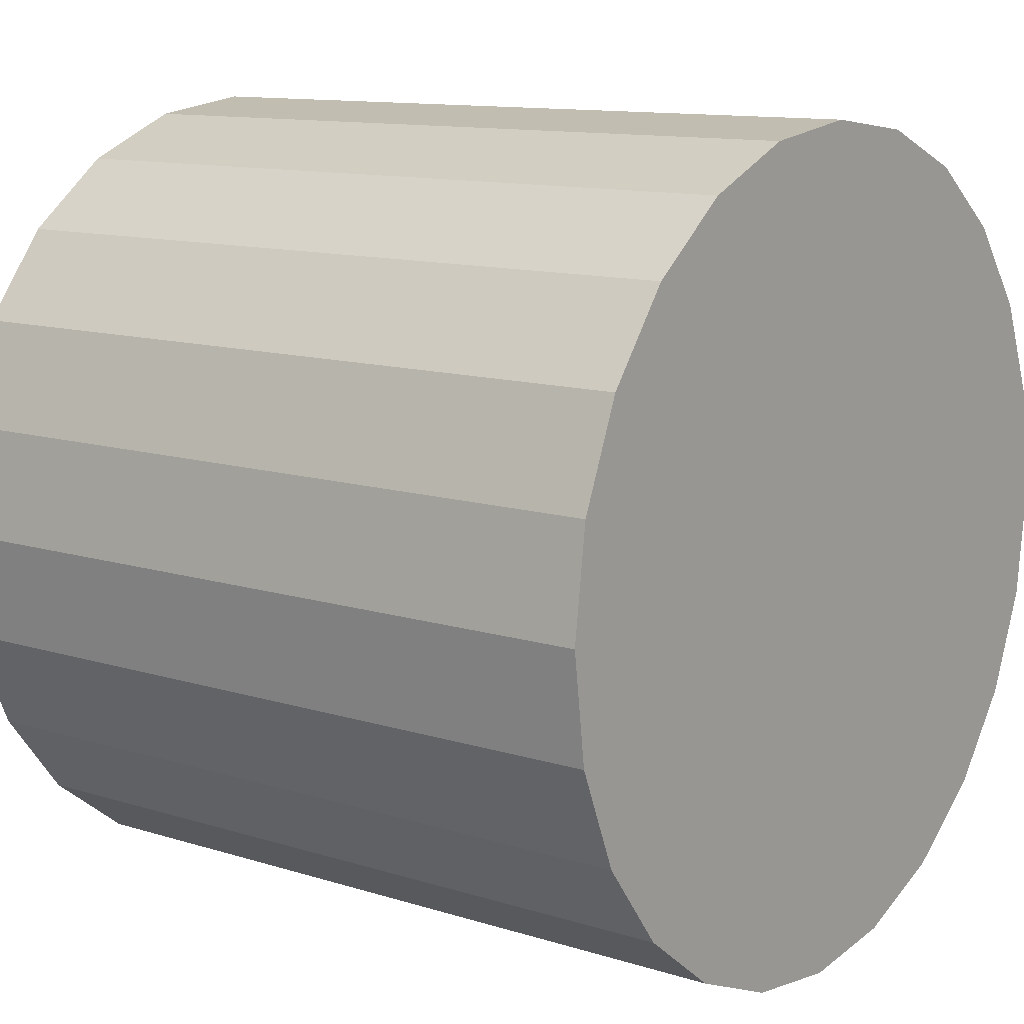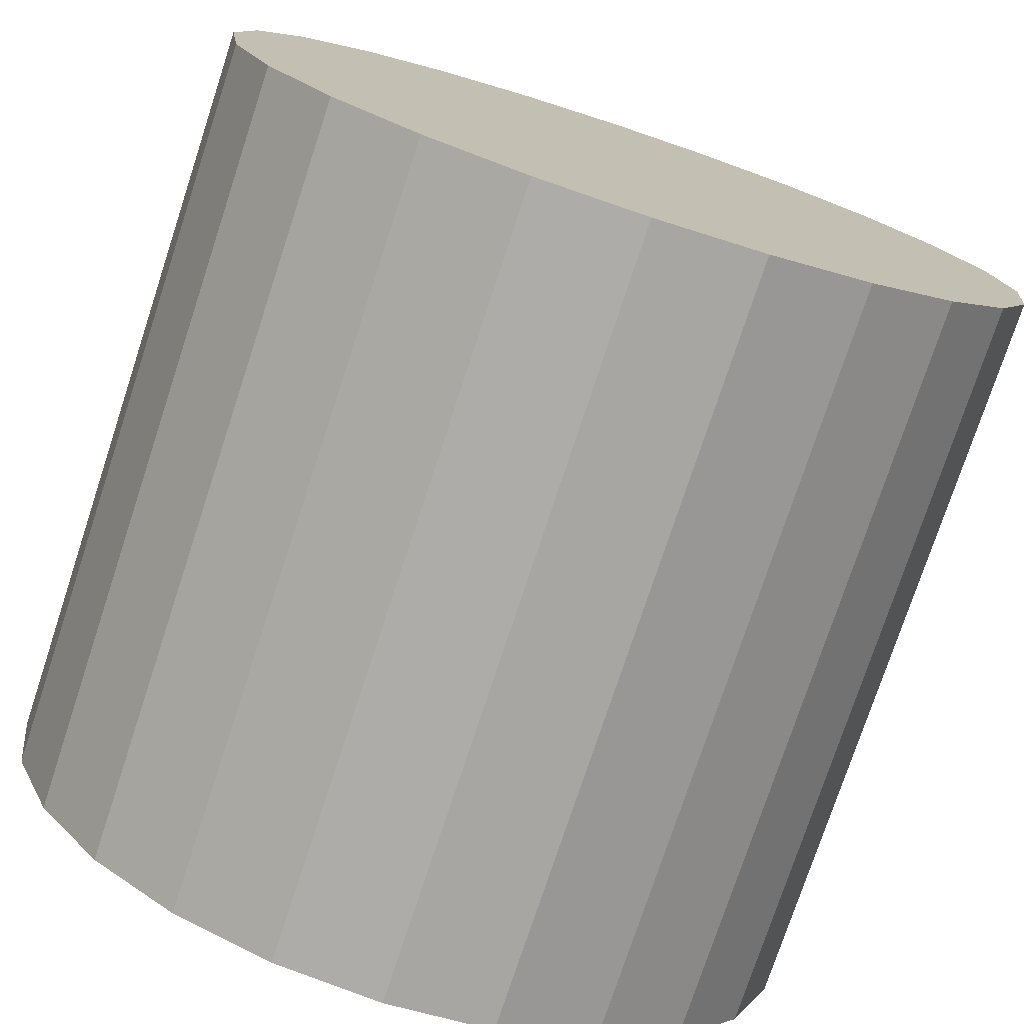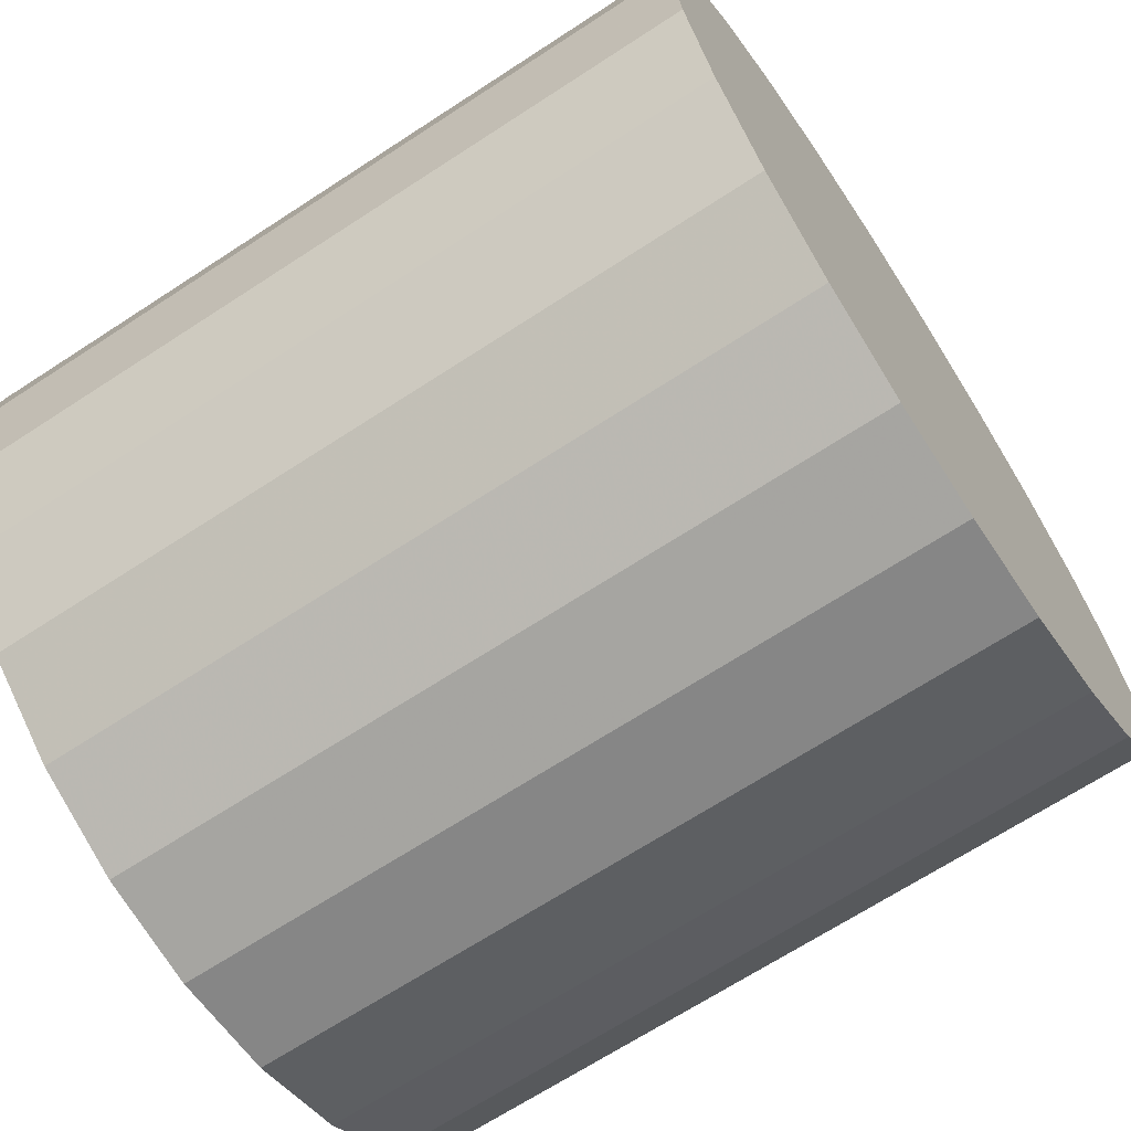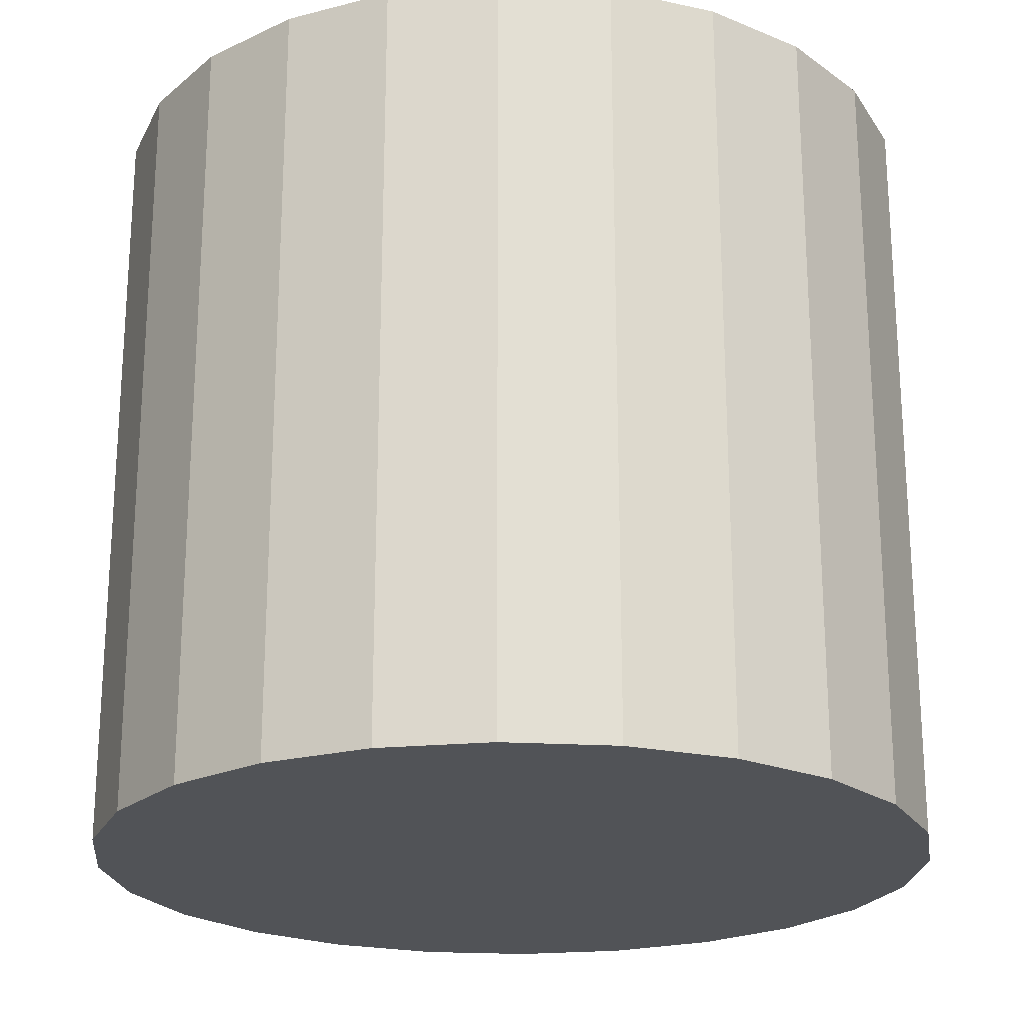
<metadata>
{"format":"obj","ext":"obj","renderer":"f3d","projection":"perspective","resolution":1024,"background":"white","views":[{"elev":11.7,"azim":-52.9,"up":"+Y"},{"elev":-76.1,"azim":161.8,"up":"+Y"},{"elev":-68.0,"azim":-56.8,"up":"+Y"},{"elev":-22.1,"azim":-88.2,"up":"+Z"}]}
</metadata>
<code>
v 0 1.811 3.307
v 0.06171 2.28 3.307
v 0.06171 1.342 3.307
v 0.2426 0.9055 3.307
v 0.06171 1.342 3.307
v 0.06171 2.28 3.307
v 0.2426 2.717 3.307
v 0.2426 0.9055 3.307
v 0.06171 2.28 3.307
v 0.5304 0.5304 3.307
v 0.2426 0.9055 3.307
v 0.2426 2.717 3.307
v 0.5304 3.092 3.307
v 0.5304 0.5304 3.307
v 0.2426 2.717 3.307
v 0.9055 0.2426 3.307
v 0.5304 0.5304 3.307
v 0.5304 3.092 3.307
v 0.9055 3.379 3.307
v 0.9055 0.2426 3.307
v 0.5304 3.092 3.307
v 1.342 0.06171 3.307
v 0.9055 0.2426 3.307
v 0.9055 3.379 3.307
v 1.342 3.56 3.307
v 1.342 0.06171 3.307
v 0.9055 3.379 3.307
v 1.811 0 3.307
v 1.342 0.06171 3.307
v 1.342 3.56 3.307
v 1.811 3.622 3.307
v 1.811 0 3.307
v 1.342 3.56 3.307
v 2.28 0.06171 3.307
v 1.811 0 3.307
v 1.811 3.622 3.307
v 2.28 3.56 3.307
v 2.28 0.06171 3.307
v 1.811 3.622 3.307
v 2.717 0.2426 3.307
v 2.28 0.06171 3.307
v 2.28 3.56 3.307
v 2.717 3.379 3.307
v 2.717 0.2426 3.307
v 2.28 3.56 3.307
v 3.092 0.5304 3.307
v 2.717 0.2426 3.307
v 2.717 3.379 3.307
v 3.092 3.092 3.307
v 3.092 0.5304 3.307
v 2.717 3.379 3.307
v 3.379 0.9055 3.307
v 3.092 0.5304 3.307
v 3.092 3.092 3.307
v 3.379 2.717 3.307
v 3.379 0.9055 3.307
v 3.092 3.092 3.307
v 3.56 1.342 3.307
v 3.379 0.9055 3.307
v 3.379 2.717 3.307
v 3.56 2.28 3.307
v 3.56 1.342 3.307
v 3.379 2.717 3.307
v 3.622 1.811 3.307
v 3.56 1.342 3.307
v 3.56 2.28 3.307
v 2.28 0.06171 0
v 1.811 0 0
v 2.28 0.06171 3.307
v 1.811 0 3.307
v 2.28 0.06171 3.307
v 1.811 0 0
v 1.811 0 0
v 1.342 0.06171 0
v 1.811 0 3.307
v 1.342 0.06171 3.307
v 1.811 0 3.307
v 1.342 0.06171 0
v 1.342 0.06171 0
v 0.9055 0.2426 0
v 1.342 0.06171 3.307
v 0.9055 0.2426 3.307
v 1.342 0.06171 3.307
v 0.9055 0.2426 0
v 0.9055 0.2426 0
v 0.5304 0.5304 0
v 0.9055 0.2426 3.307
v 0.5304 0.5304 3.307
v 0.9055 0.2426 3.307
v 0.5304 0.5304 0
v 0.5304 0.5304 3.307
v 0.5304 0.5304 0
v 0.2426 0.9055 3.307
v 0.2426 0.9055 0
v 0.2426 0.9055 3.307
v 0.5304 0.5304 0
v 0.2426 0.9055 3.307
v 0.2426 0.9055 0
v 0.06171 1.342 3.307
v 0.06171 1.342 0
v 0.06171 1.342 3.307
v 0.2426 0.9055 0
v 0.06171 1.342 3.307
v 0.06171 1.342 0
v 0 1.811 3.307
v 0 1.811 0
v 0 1.811 3.307
v 0.06171 1.342 0
v 0 1.811 3.307
v 0 1.811 0
v 0.06171 2.28 3.307
v 0.06171 2.28 0
v 0.06171 2.28 3.307
v 0 1.811 0
v 0.06171 2.28 3.307
v 0.06171 2.28 0
v 0.2426 2.717 3.307
v 0.2426 2.717 0
v 0.2426 2.717 3.307
v 0.06171 2.28 0
v 0.2426 2.717 3.307
v 0.2426 2.717 0
v 0.5304 3.092 3.307
v 0.5304 3.092 0
v 0.5304 3.092 3.307
v 0.2426 2.717 0
v 0.5304 3.092 0
v 0.9055 3.379 0
v 0.5304 3.092 3.307
v 0.9055 3.379 3.307
v 0.5304 3.092 3.307
v 0.9055 3.379 0
v 0.9055 3.379 0
v 1.342 3.56 0
v 0.9055 3.379 3.307
v 1.342 3.56 3.307
v 0.9055 3.379 3.307
v 1.342 3.56 0
v 1.342 3.56 0
v 1.811 3.622 0
v 1.342 3.56 3.307
v 1.811 3.622 3.307
v 1.342 3.56 3.307
v 1.811 3.622 0
v 1.811 3.622 0
v 2.28 3.56 0
v 1.811 3.622 3.307
v 2.28 3.56 3.307
v 1.811 3.622 3.307
v 2.28 3.56 0
v 2.28 3.56 0
v 2.717 3.379 0
v 2.28 3.56 3.307
v 2.717 3.379 3.307
v 2.28 3.56 3.307
v 2.717 3.379 0
v 2.717 3.379 0
v 3.092 3.092 0
v 2.717 3.379 3.307
v 3.092 3.092 3.307
v 2.717 3.379 3.307
v 3.092 3.092 0
v 3.379 2.717 0
v 3.379 2.717 3.307
v 3.092 3.092 0
v 3.092 3.092 3.307
v 3.092 3.092 0
v 3.379 2.717 3.307
v 3.56 2.28 0
v 3.56 2.28 3.307
v 3.379 2.717 0
v 3.379 2.717 3.307
v 3.379 2.717 0
v 3.56 2.28 3.307
v 3.622 1.811 0
v 3.622 1.811 3.307
v 3.56 2.28 0
v 3.56 2.28 3.307
v 3.56 2.28 0
v 3.622 1.811 3.307
v 3.56 1.342 0
v 3.56 1.342 3.307
v 3.622 1.811 0
v 3.622 1.811 3.307
v 3.622 1.811 0
v 3.56 1.342 3.307
v 3.379 0.9055 0
v 3.379 0.9055 3.307
v 3.56 1.342 0
v 3.56 1.342 3.307
v 3.56 1.342 0
v 3.379 0.9055 3.307
v 3.092 0.5304 0
v 3.092 0.5304 3.307
v 3.379 0.9055 0
v 3.379 0.9055 3.307
v 3.379 0.9055 0
v 3.092 0.5304 3.307
v 3.092 0.5304 0
v 2.717 0.2426 0
v 3.092 0.5304 3.307
v 2.717 0.2426 3.307
v 3.092 0.5304 3.307
v 2.717 0.2426 0
v 2.717 0.2426 0
v 2.28 0.06171 0
v 2.717 0.2426 3.307
v 2.28 0.06171 3.307
v 2.717 0.2426 3.307
v 2.28 0.06171 0
v 3.56 2.28 0
v 3.56 1.342 0
v 3.622 1.811 0
v 3.379 2.717 0
v 3.56 1.342 0
v 3.56 2.28 0
v 3.379 2.717 0
v 3.379 0.9055 0
v 3.56 1.342 0
v 3.092 3.092 0
v 3.379 0.9055 0
v 3.379 2.717 0
v 3.092 3.092 0
v 3.092 0.5304 0
v 3.379 0.9055 0
v 2.717 3.379 0
v 3.092 0.5304 0
v 3.092 3.092 0
v 2.717 3.379 0
v 2.717 0.2426 0
v 3.092 0.5304 0
v 2.28 3.56 0
v 2.717 0.2426 0
v 2.717 3.379 0
v 2.28 3.56 0
v 2.28 0.06171 0
v 2.717 0.2426 0
v 1.811 3.622 0
v 2.28 0.06171 0
v 2.28 3.56 0
v 1.811 3.622 0
v 1.811 0 0
v 2.28 0.06171 0
v 1.342 3.56 0
v 1.811 0 0
v 1.811 3.622 0
v 1.342 3.56 0
v 1.342 0.06171 0
v 1.811 0 0
v 0.9055 3.379 0
v 1.342 0.06171 0
v 1.342 3.56 0
v 0.9055 3.379 0
v 0.9055 0.2426 0
v 1.342 0.06171 0
v 0.5304 3.092 0
v 0.9055 0.2426 0
v 0.9055 3.379 0
v 0.5304 3.092 0
v 0.5304 0.5304 0
v 0.9055 0.2426 0
v 0.2426 2.717 0
v 0.5304 0.5304 0
v 0.5304 3.092 0
v 0.2426 2.717 0
v 0.2426 0.9055 0
v 0.5304 0.5304 0
v 0.06171 2.28 0
v 0.2426 0.9055 0
v 0.2426 2.717 0
v 0.06171 2.28 0
v 0.06171 1.342 0
v 0.2426 0.9055 0
v 0.06171 1.342 0
v 0.06171 2.28 0
v 0 1.811 0
v 3.56 2.28 3.307
v 3.56 1.342 3.307
v 3.622 1.811 3.307
v 3.379 2.717 3.307
v 3.56 1.342 3.307
v 3.56 2.28 3.307
v 3.379 2.717 3.307
v 3.379 0.9055 3.307
v 3.56 1.342 3.307
v 3.092 3.092 3.307
v 3.379 0.9055 3.307
v 3.379 2.717 3.307
v 3.092 3.092 3.307
v 3.092 0.5304 3.307
v 3.379 0.9055 3.307
v 2.717 3.379 3.307
v 3.092 0.5304 3.307
v 3.092 3.092 3.307
v 2.717 3.379 3.307
v 2.717 0.2426 3.307
v 3.092 0.5304 3.307
v 2.28 3.56 3.307
v 2.717 0.2426 3.307
v 2.717 3.379 3.307
v 2.28 3.56 3.307
v 2.28 0.06171 3.307
v 2.717 0.2426 3.307
v 1.811 3.622 3.307
v 2.28 0.06171 3.307
v 2.28 3.56 3.307
v 1.811 3.622 3.307
v 1.811 0 3.307
v 2.28 0.06171 3.307
v 1.342 3.56 3.307
v 1.811 0 3.307
v 1.811 3.622 3.307
v 1.342 3.56 3.307
v 1.342 0.06171 3.307
v 1.811 0 3.307
v 0.9055 3.379 3.307
v 1.342 0.06171 3.307
v 1.342 3.56 3.307
v 0.9055 3.379 3.307
v 0.9055 0.2426 3.307
v 1.342 0.06171 3.307
v 0.5304 3.092 3.307
v 0.9055 0.2426 3.307
v 0.9055 3.379 3.307
v 0.5304 3.092 3.307
v 0.5304 0.5304 3.307
v 0.9055 0.2426 3.307
v 0.2426 2.717 3.307
v 0.5304 0.5304 3.307
v 0.5304 3.092 3.307
v 0.2426 2.717 3.307
v 0.2426 0.9055 3.307
v 0.5304 0.5304 3.307
v 0.06171 2.28 3.307
v 0.2426 0.9055 3.307
v 0.2426 2.717 3.307
v 0.06171 2.28 3.307
v 0.06171 1.342 3.307
v 0.2426 0.9055 3.307
v 0.06171 1.342 3.307
v 0.06171 2.28 3.307
v 0 1.811 3.307
v 1.811 0 0
v 2.28 0.06171 3.307
v 1.811 0 3.307
v 2.28 0.06171 3.307
v 1.811 0 0
v 2.28 0.06171 0
v 1.342 0.06171 0
v 1.811 0 3.307
v 1.342 0.06171 3.307
v 1.811 0 3.307
v 1.342 0.06171 0
v 1.811 0 0
v 0.9055 0.2426 0
v 1.342 0.06171 3.307
v 0.9055 0.2426 3.307
v 1.342 0.06171 3.307
v 0.9055 0.2426 0
v 1.342 0.06171 0
v 0.5304 0.5304 0
v 0.9055 0.2426 3.307
v 0.5304 0.5304 3.307
v 0.9055 0.2426 3.307
v 0.5304 0.5304 0
v 0.9055 0.2426 0
v 0.5304 0.5304 0
v 0.2426 0.9055 3.307
v 0.2426 0.9055 0
v 0.2426 0.9055 3.307
v 0.5304 0.5304 0
v 0.5304 0.5304 3.307
v 0.2426 0.9055 0
v 0.06171 1.342 3.307
v 0.06171 1.342 0
v 0.06171 1.342 3.307
v 0.2426 0.9055 0
v 0.2426 0.9055 3.307
v 0.06171 1.342 0
v 0 1.811 3.307
v 0 1.811 0
v 0 1.811 3.307
v 0.06171 1.342 0
v 0.06171 1.342 3.307
v 0 1.811 0
v 0.06171 2.28 3.307
v 0.06171 2.28 0
v 0.06171 2.28 3.307
v 0 1.811 0
v 0 1.811 3.307
v 0.06171 2.28 0
v 0.2426 2.717 3.307
v 0.2426 2.717 0
v 0.2426 2.717 3.307
v 0.06171 2.28 0
v 0.06171 2.28 3.307
v 0.2426 2.717 0
v 0.5304 3.092 3.307
v 0.5304 3.092 0
v 0.5304 3.092 3.307
v 0.2426 2.717 0
v 0.2426 2.717 3.307
v 0.9055 3.379 0
v 0.5304 3.092 3.307
v 0.9055 3.379 3.307
v 0.5304 3.092 3.307
v 0.9055 3.379 0
v 0.5304 3.092 0
v 1.342 3.56 0
v 0.9055 3.379 3.307
v 1.342 3.56 3.307
v 0.9055 3.379 3.307
v 1.342 3.56 0
v 0.9055 3.379 0
v 1.811 3.622 0
v 1.342 3.56 3.307
v 1.811 3.622 3.307
v 1.342 3.56 3.307
v 1.811 3.622 0
v 1.342 3.56 0
v 2.28 3.56 0
v 1.811 3.622 3.307
v 2.28 3.56 3.307
v 1.811 3.622 3.307
v 2.28 3.56 0
v 1.811 3.622 0
v 2.717 3.379 0
v 2.28 3.56 3.307
v 2.717 3.379 3.307
v 2.28 3.56 3.307
v 2.717 3.379 0
v 2.28 3.56 0
v 3.092 3.092 0
v 2.717 3.379 3.307
v 3.092 3.092 3.307
v 2.717 3.379 3.307
v 3.092 3.092 0
v 2.717 3.379 0
v 3.379 2.717 3.307
v 3.092 3.092 0
v 3.092 3.092 3.307
v 3.092 3.092 0
v 3.379 2.717 3.307
v 3.379 2.717 0
v 3.56 2.28 3.307
v 3.379 2.717 0
v 3.379 2.717 3.307
v 3.379 2.717 0
v 3.56 2.28 3.307
v 3.56 2.28 0
v 3.622 1.811 3.307
v 3.56 2.28 0
v 3.56 2.28 3.307
v 3.56 2.28 0
v 3.622 1.811 3.307
v 3.622 1.811 0
v 3.56 1.342 3.307
v 3.622 1.811 0
v 3.622 1.811 3.307
v 3.622 1.811 0
v 3.56 1.342 3.307
v 3.56 1.342 0
v 3.379 0.9055 3.307
v 3.56 1.342 0
v 3.56 1.342 3.307
v 3.56 1.342 0
v 3.379 0.9055 3.307
v 3.379 0.9055 0
v 3.092 0.5304 3.307
v 3.379 0.9055 0
v 3.379 0.9055 3.307
v 3.379 0.9055 0
v 3.092 0.5304 3.307
v 3.092 0.5304 0
v 2.717 0.2426 0
v 3.092 0.5304 3.307
v 2.717 0.2426 3.307
v 3.092 0.5304 3.307
v 2.717 0.2426 0
v 3.092 0.5304 0
v 2.28 0.06171 0
v 2.717 0.2426 3.307
v 2.28 0.06171 3.307
v 2.717 0.2426 3.307
v 2.28 0.06171 0
v 2.717 0.2426 0
v 0 1.811 0
v 0.06171 2.28 0
v 0.06171 1.342 0
v 0.2426 0.9055 0
v 0.06171 1.342 0
v 0.06171 2.28 0
v 0.2426 2.717 0
v 0.2426 0.9055 0
v 0.06171 2.28 0
v 0.5304 0.5304 0
v 0.2426 0.9055 0
v 0.2426 2.717 0
v 0.5304 3.092 0
v 0.5304 0.5304 0
v 0.2426 2.717 0
v 0.9055 0.2426 0
v 0.5304 0.5304 0
v 0.5304 3.092 0
v 0.9055 3.379 0
v 0.9055 0.2426 0
v 0.5304 3.092 0
v 1.342 0.06171 0
v 0.9055 0.2426 0
v 0.9055 3.379 0
v 1.342 3.56 0
v 1.342 0.06171 0
v 0.9055 3.379 0
v 1.811 0 0
v 1.342 0.06171 0
v 1.342 3.56 0
v 1.811 3.622 0
v 1.811 0 0
v 1.342 3.56 0
v 2.28 0.06171 0
v 1.811 0 0
v 1.811 3.622 0
v 2.28 3.56 0
v 2.28 0.06171 0
v 1.811 3.622 0
v 2.717 0.2426 0
v 2.28 0.06171 0
v 2.28 3.56 0
v 2.717 3.379 0
v 2.717 0.2426 0
v 2.28 3.56 0
v 3.092 0.5304 0
v 2.717 0.2426 0
v 2.717 3.379 0
v 3.092 3.092 0
v 3.092 0.5304 0
v 2.717 3.379 0
v 3.379 0.9055 0
v 3.092 0.5304 0
v 3.092 3.092 0
v 3.379 2.717 0
v 3.379 0.9055 0
v 3.092 3.092 0
v 3.56 1.342 0
v 3.379 0.9055 0
v 3.379 2.717 0
v 3.56 2.28 0
v 3.56 1.342 0
v 3.379 2.717 0
v 3.622 1.811 0
v 3.56 1.342 0
v 3.56 2.28 0
g toilet paper
f 1 2 3
f 4 5 6
f 7 8 9
f 10 11 12
f 13 14 15
f 16 17 18
f 19 20 21
f 22 23 24
f 25 26 27
f 28 29 30
f 31 32 33
f 34 35 36
f 37 38 39
f 40 41 42
f 43 44 45
f 46 47 48
f 49 50 51
f 52 53 54
f 55 56 57
f 58 59 60
f 61 62 63
f 64 65 66
f 67 68 69
f 70 71 72
f 73 74 75
f 76 77 78
f 79 80 81
f 82 83 84
f 85 86 87
f 88 89 90
f 91 92 93
f 94 95 96
f 97 98 99
f 100 101 102
f 103 104 105
f 106 107 108
f 109 110 111
f 112 113 114
f 115 116 117
f 118 119 120
f 121 122 123
f 124 125 126
f 127 128 129
f 130 131 132
f 133 134 135
f 136 137 138
f 139 140 141
f 142 143 144
f 145 146 147
f 148 149 150
f 151 152 153
f 154 155 156
f 157 158 159
f 160 161 162
f 163 164 165
f 166 167 168
f 169 170 171
f 172 173 174
f 175 176 177
f 178 179 180
f 181 182 183
f 184 185 186
f 187 188 189
f 190 191 192
f 193 194 195
f 196 197 198
f 199 200 201
f 202 203 204
f 205 206 207
f 208 209 210
f 211 212 213
f 214 215 216
f 217 218 219
f 220 221 222
f 223 224 225
f 226 227 228
f 229 230 231
f 232 233 234
f 235 236 237
f 238 239 240
f 241 242 243
f 244 245 246
f 247 248 249
f 250 251 252
f 253 254 255
f 256 257 258
f 259 260 261
f 262 263 264
f 265 266 267
f 268 269 270
f 271 272 273
f 274 275 276
f 277 278 279
f 280 281 282
f 283 284 285
f 286 287 288
f 289 290 291
f 292 293 294
f 295 296 297
f 298 299 300
f 301 302 303
f 304 305 306
f 307 308 309
f 310 311 312
f 313 314 315
f 316 317 318
f 319 320 321
f 322 323 324
f 325 326 327
f 328 329 330
f 331 332 333
f 334 335 336
f 337 338 339
f 340 341 342
f 343 344 345
f 346 347 348
f 349 350 351
f 352 353 354
f 355 356 357
f 358 359 360
f 361 362 363
f 364 365 366
f 367 368 369
f 370 371 372
f 373 374 375
f 376 377 378
f 379 380 381
f 382 383 384
f 385 386 387
f 388 389 390
f 391 392 393
f 394 395 396
f 397 398 399
f 400 401 402
f 403 404 405
f 406 407 408
f 409 410 411
f 412 413 414
f 415 416 417
f 418 419 420
f 421 422 423
f 424 425 426
f 427 428 429
f 430 431 432
f 433 434 435
f 436 437 438
f 439 440 441
f 442 443 444
f 445 446 447
f 448 449 450
f 451 452 453
f 454 455 456
f 457 458 459
f 460 461 462
f 463 464 465
f 466 467 468
f 469 470 471
f 472 473 474
f 475 476 477
f 478 479 480
f 481 482 483
f 484 485 486
f 487 488 489
f 490 491 492
f 493 494 495
f 496 497 498
f 499 500 501
f 502 503 504
f 505 506 507
f 508 509 510
f 511 512 513
f 514 515 516
f 517 518 519
f 520 521 522
f 523 524 525
f 526 527 528
f 529 530 531
f 532 533 534
f 535 536 537
f 538 539 540
f 541 542 543
f 544 545 546
f 547 548 549
f 550 551 552

</code>
